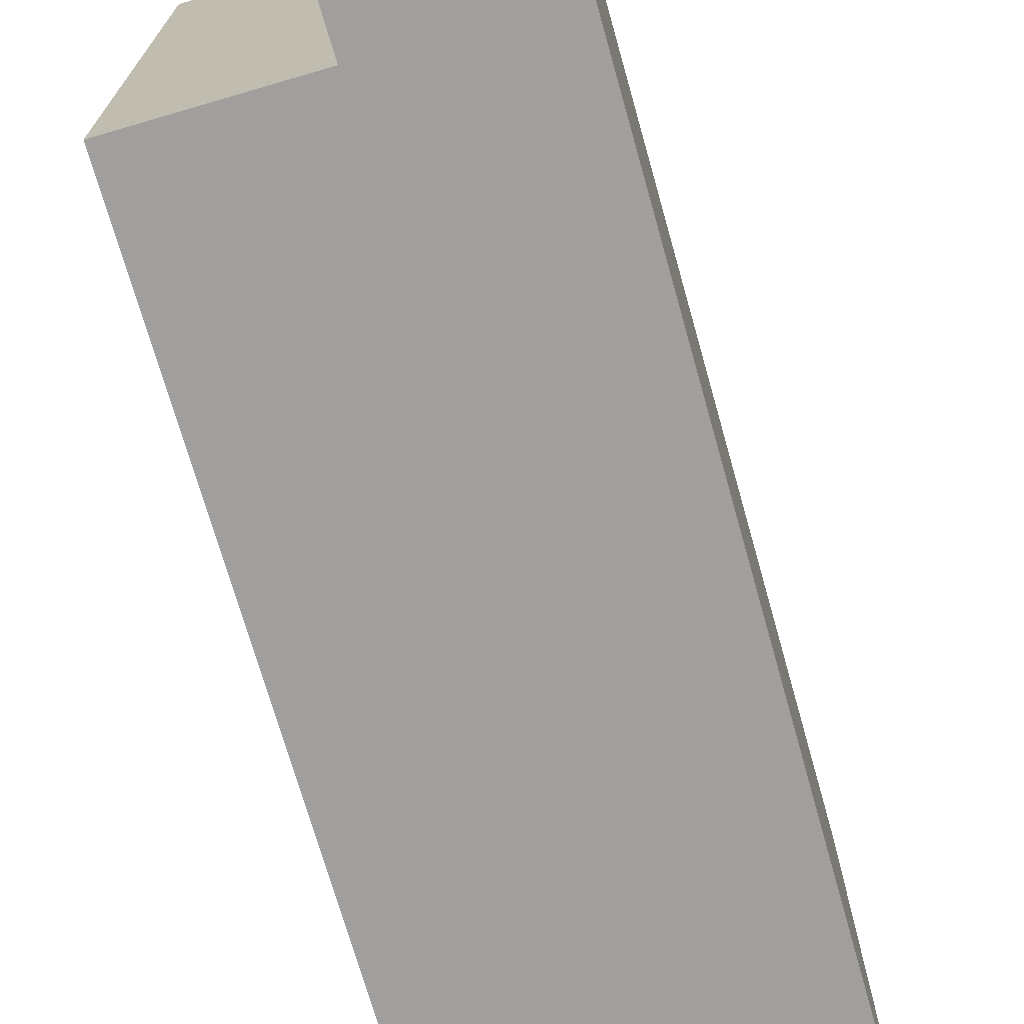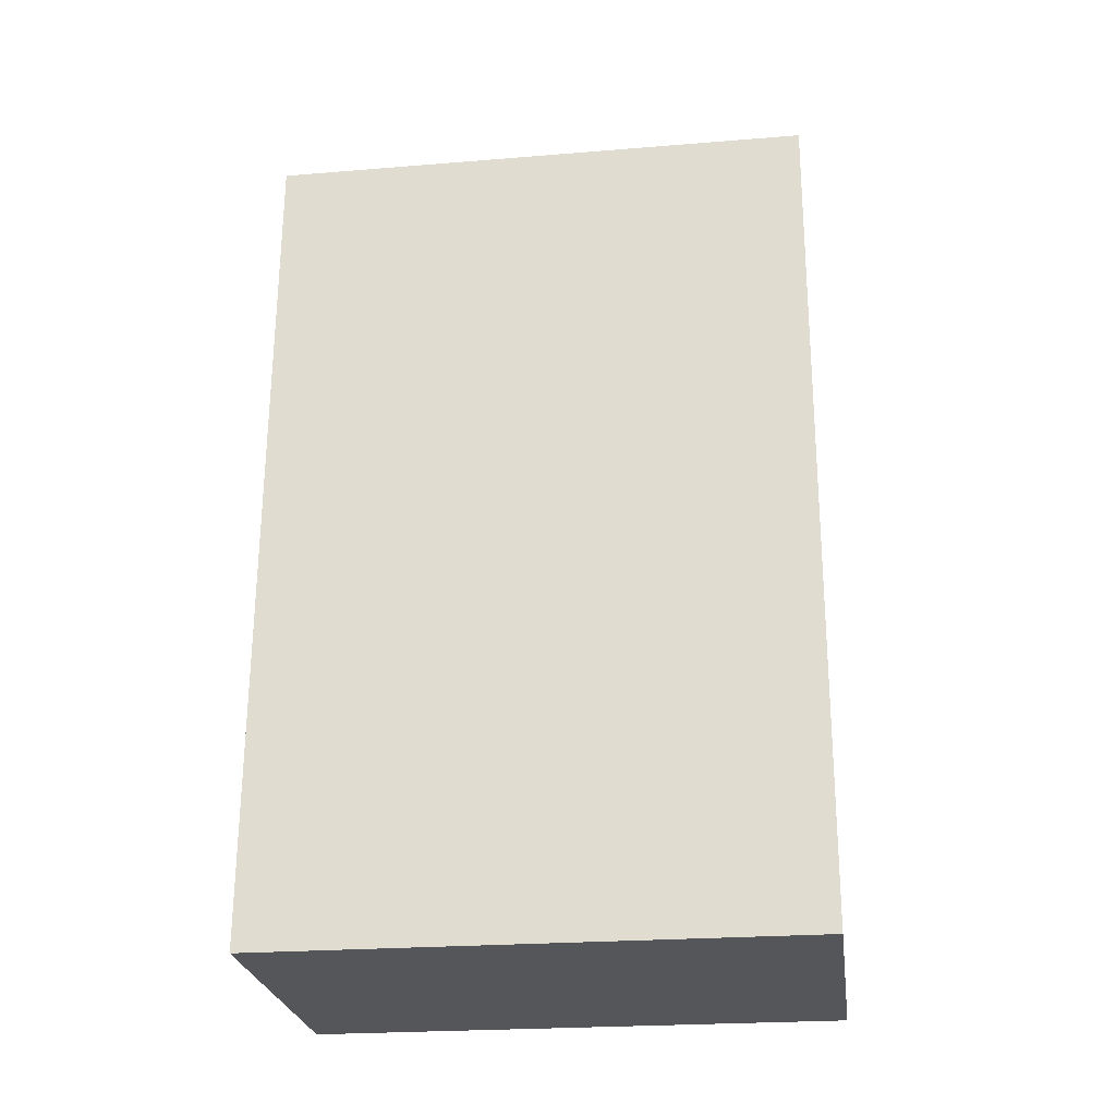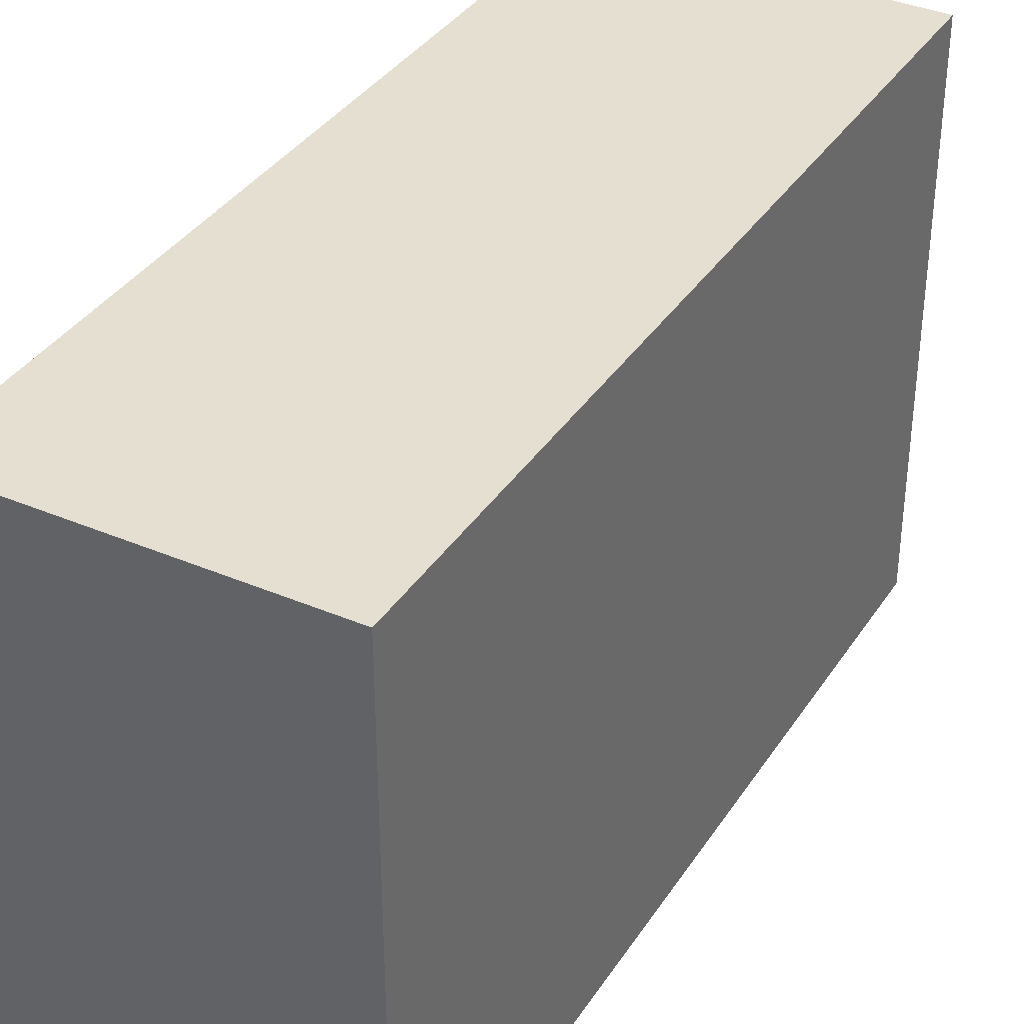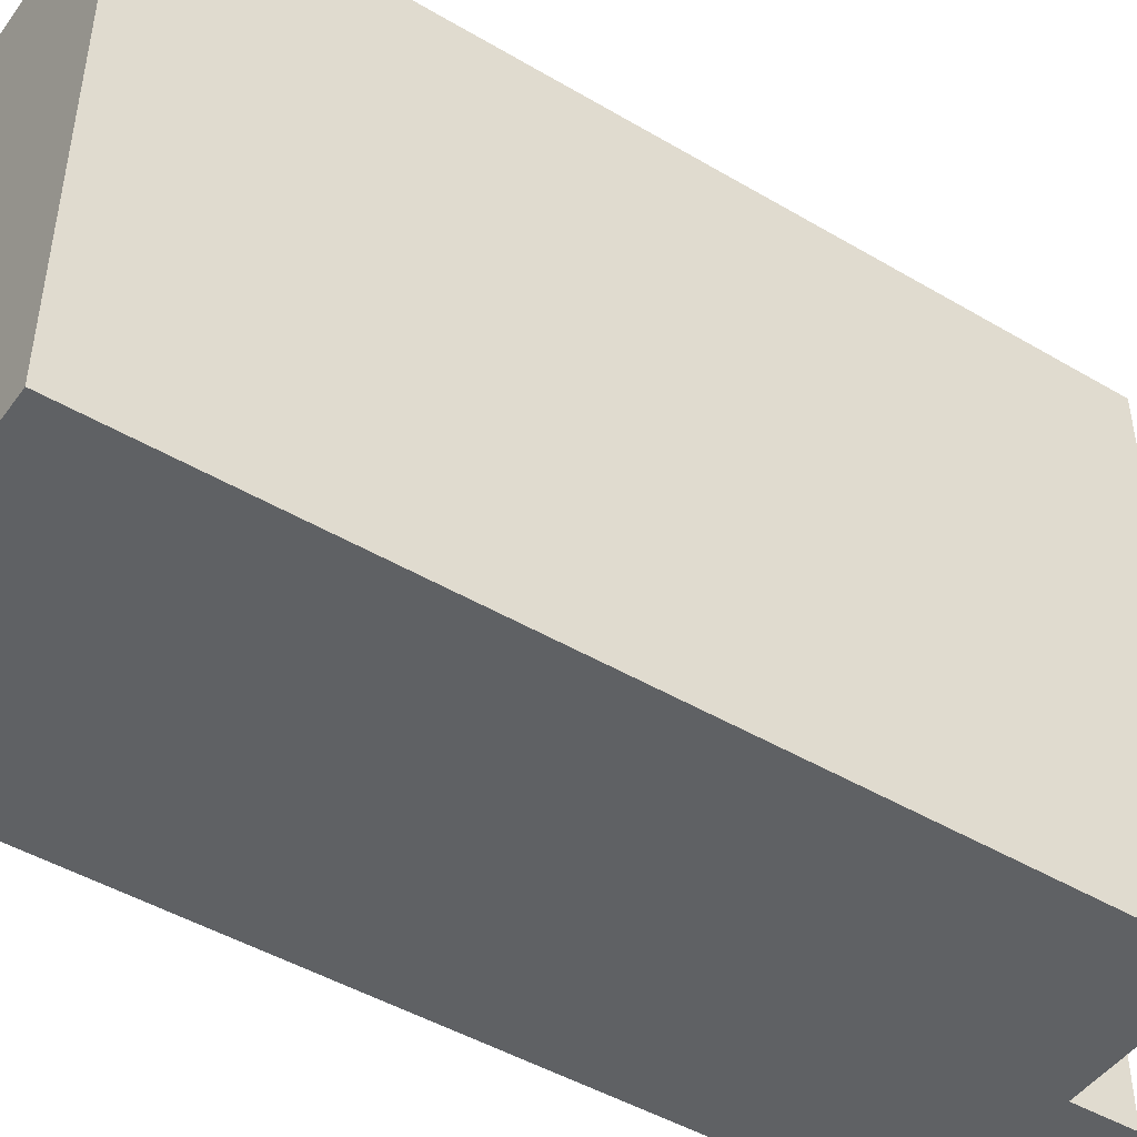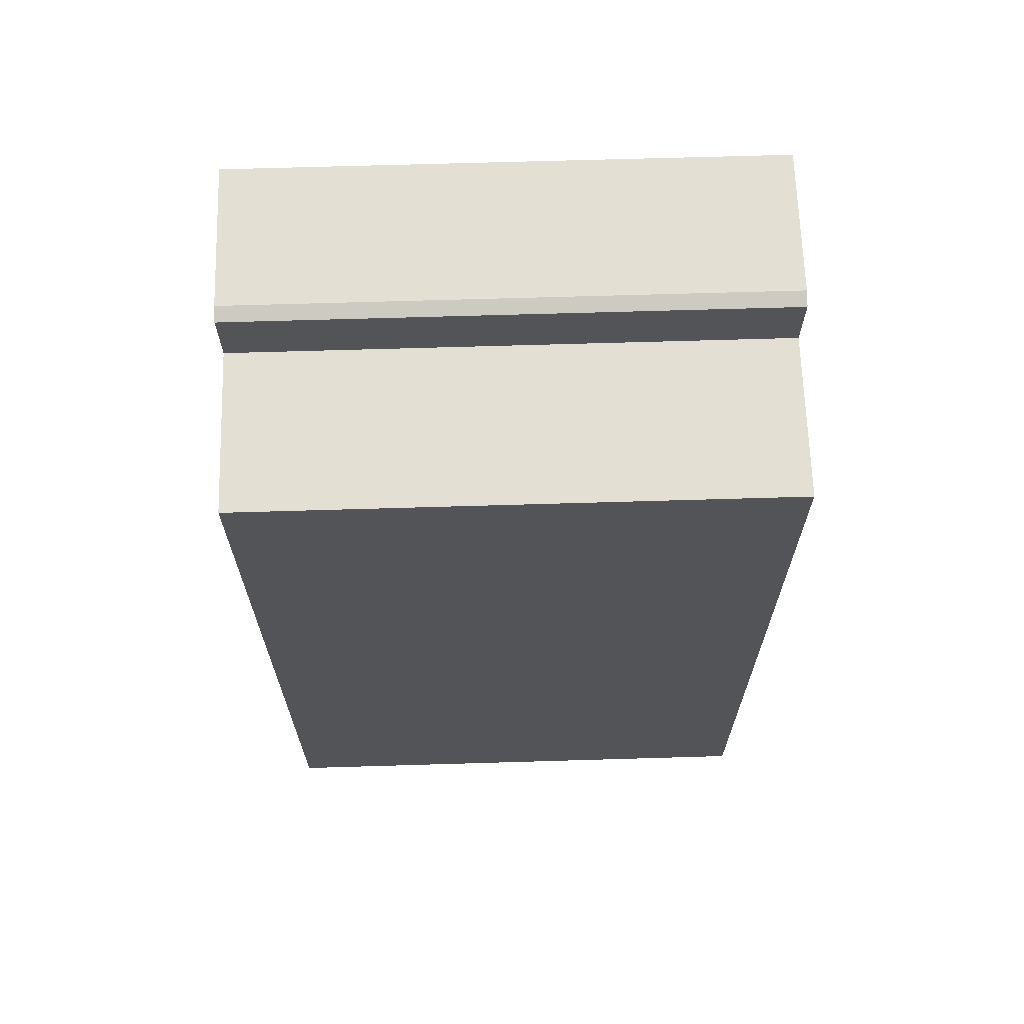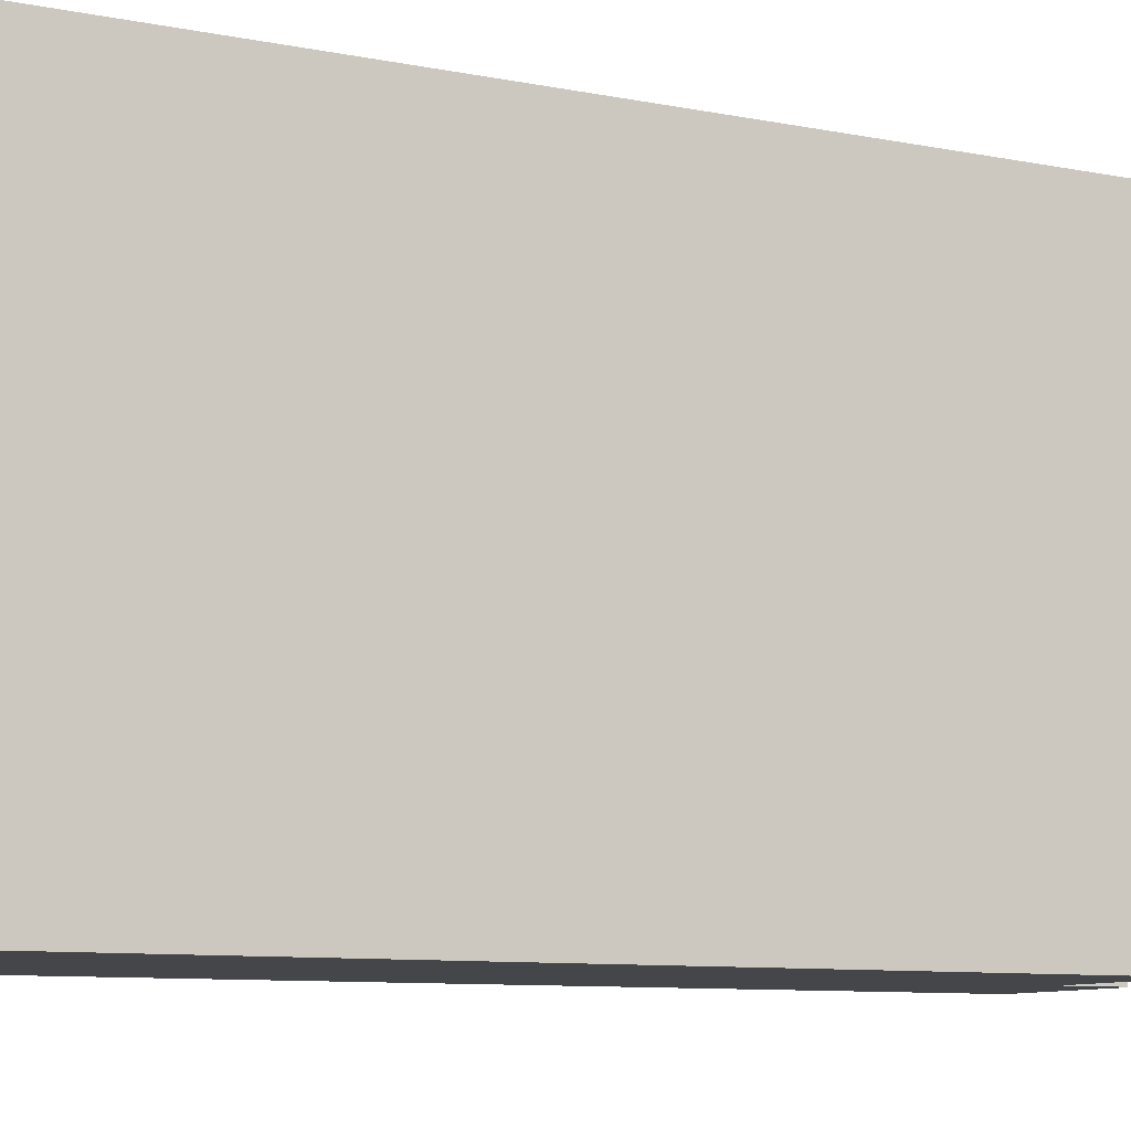
<metadata>
{"format":"obj","ext":"obj","renderer":"f3d","projection":"perspective","resolution":1024,"background":"white","views":[{"elev":-71.5,"azim":17.6,"up":"+Y"},{"elev":-23.6,"azim":-82.2,"up":"+Z"},{"elev":36.6,"azim":-149.1,"up":"+Y"},{"elev":-46.7,"azim":-122.1,"up":"+Y"},{"elev":68.3,"azim":-91.7,"up":"+Z"},{"elev":-9.5,"azim":-115.2,"up":"+Y"}]}
</metadata>
<code>
v  12.58 19.34 31.96
v  6.811 19.34 31.94
v  7.327 19.34 32.11
v  6.762 19.34 29.81
v  12.06 19.34 15.71
v  0.596 19.34 19.02
v  0.2501 19.34 7.949
v  11.9 19.34 10.44
v  0.0004124 19.34 -0.0006126
v  11.55 19.34 -0.3937
v  0.938 19.34 29.94
v  7.327 -1.966e-15 32.11
v  12.06 -9.62e-16 15.71
v  12.58 -1.957e-15 31.96
v  6.81 -1.956e-15 31.95
v  6.761 -1.826e-15 29.81
v  0.9376 -1.834e-15 29.94
v  0.5956 -1.165e-15 19.02
v  11.9 -6.39e-16 10.44
v  0.2497 -4.868e-16 7.95
v  11.55 2.407e-17 -0.3931
v  0 0 0
g defaultobject
f 1 2 3
f 2 1 4
f 4 1 5
f 4 5 6
f 6 5 7
f 7 5 8
f 7 8 9
f 9 8 10
f 6 11 4
f 12 13 14
f 13 12 15
f 13 15 16
f 13 16 17
f 13 17 18
f 13 18 19
f 19 18 20
f 19 20 21
f 21 20 22
f 12 2 15
f 2 12 3
f 14 3 12
f 3 14 1
f 13 1 14
f 1 13 5
f 19 5 13
f 5 19 8
f 21 8 19
f 8 21 10
f 9 21 22
f 21 9 10
f 7 22 20
f 22 7 9
f 6 20 18
f 20 6 7
f 11 18 17
f 18 11 6
f 16 11 17
f 11 16 4
f 2 16 15
f 16 2 4

</code>
